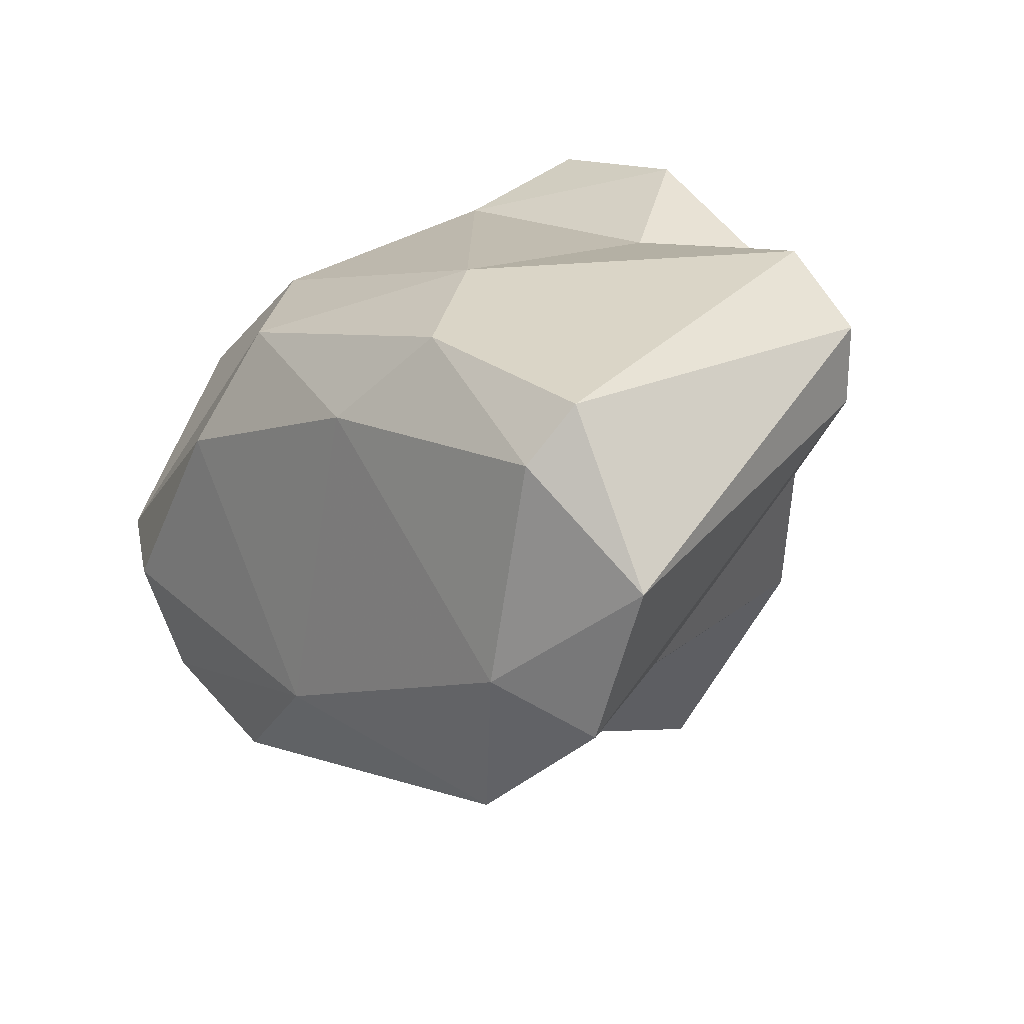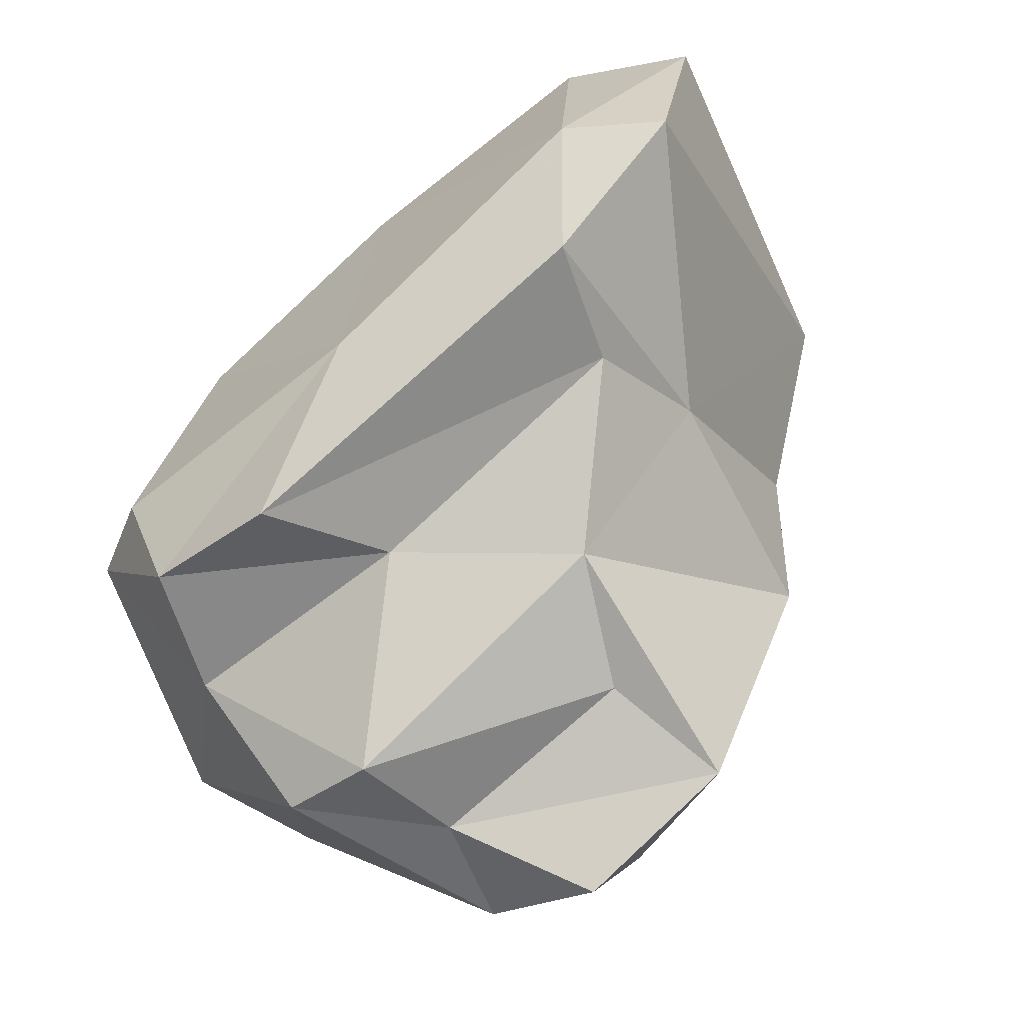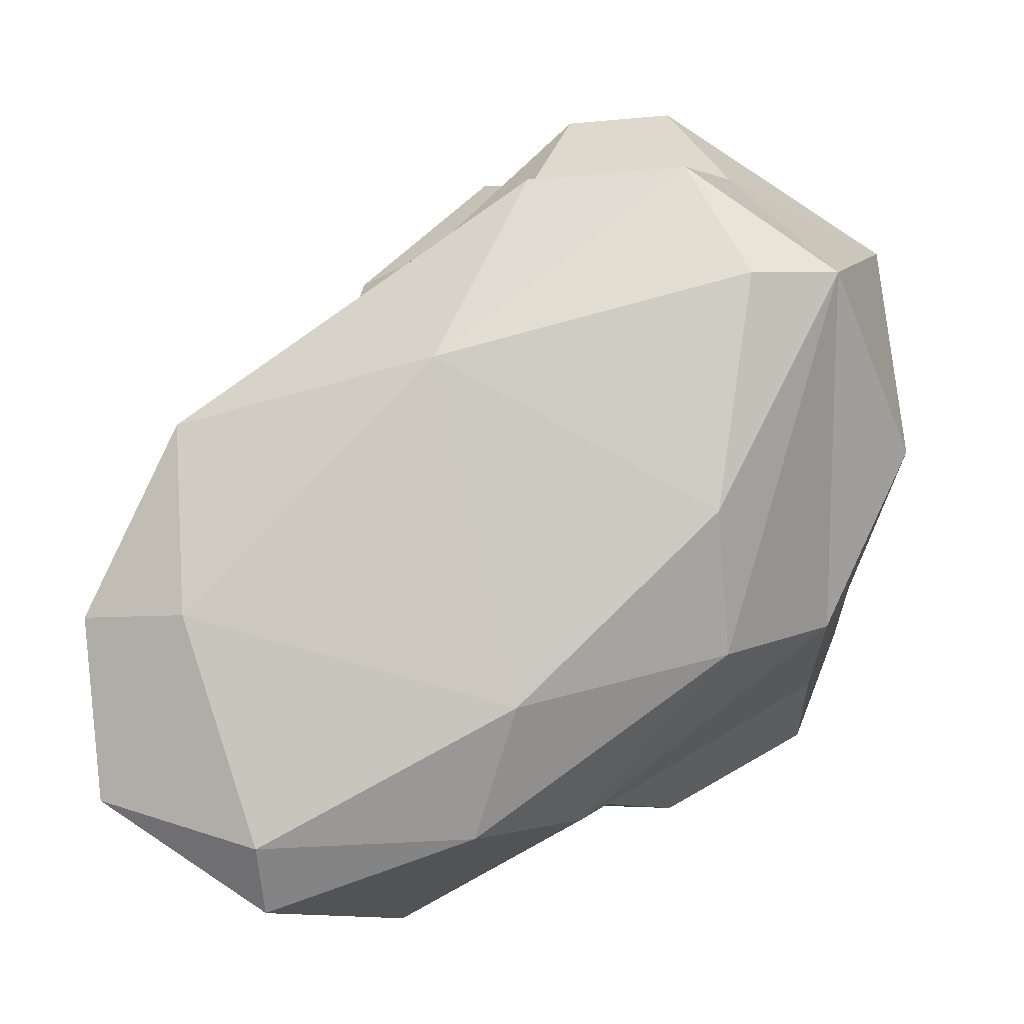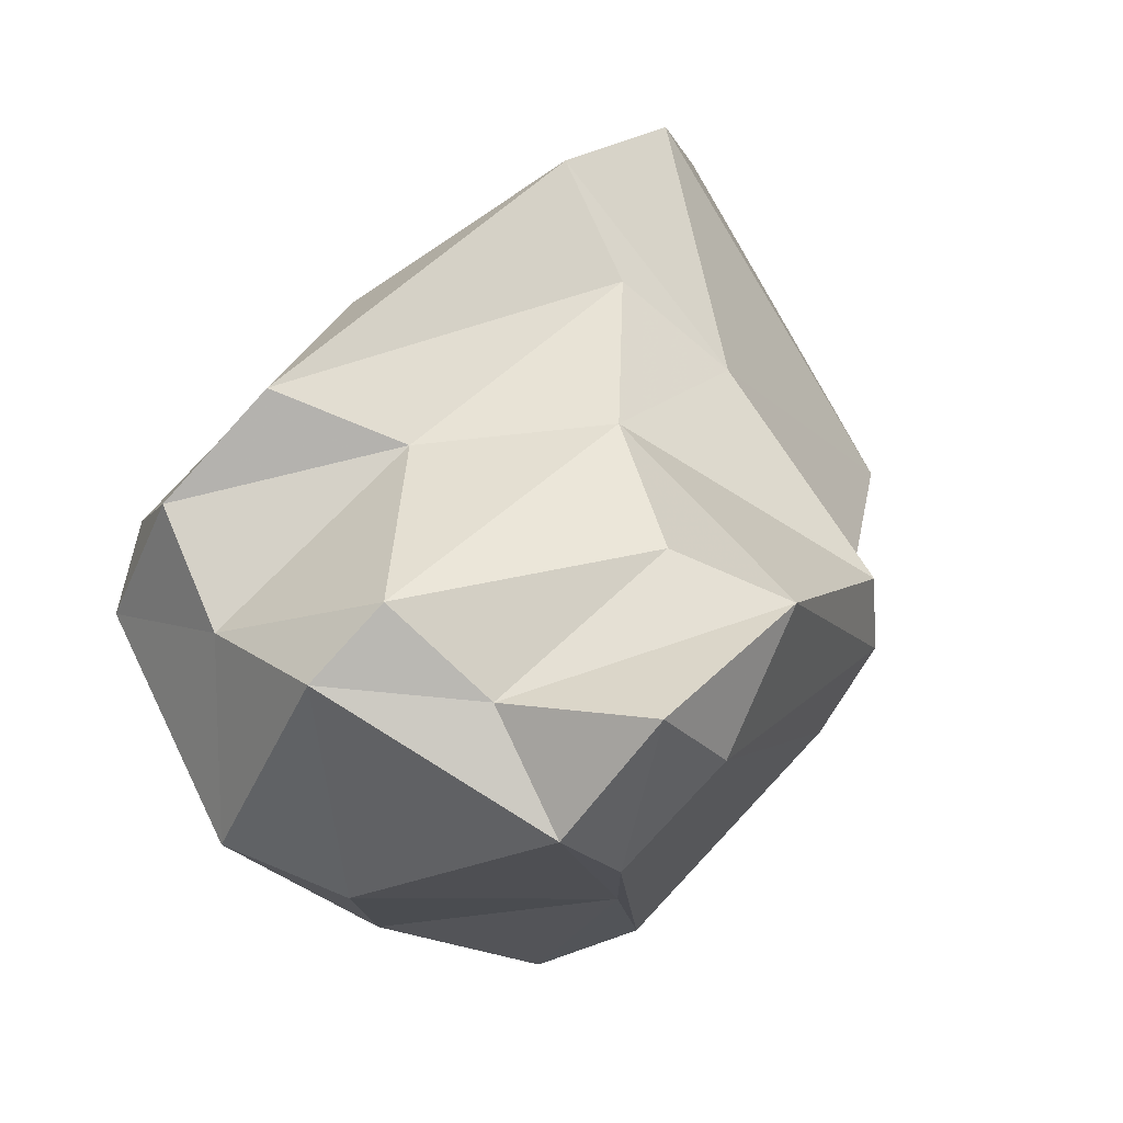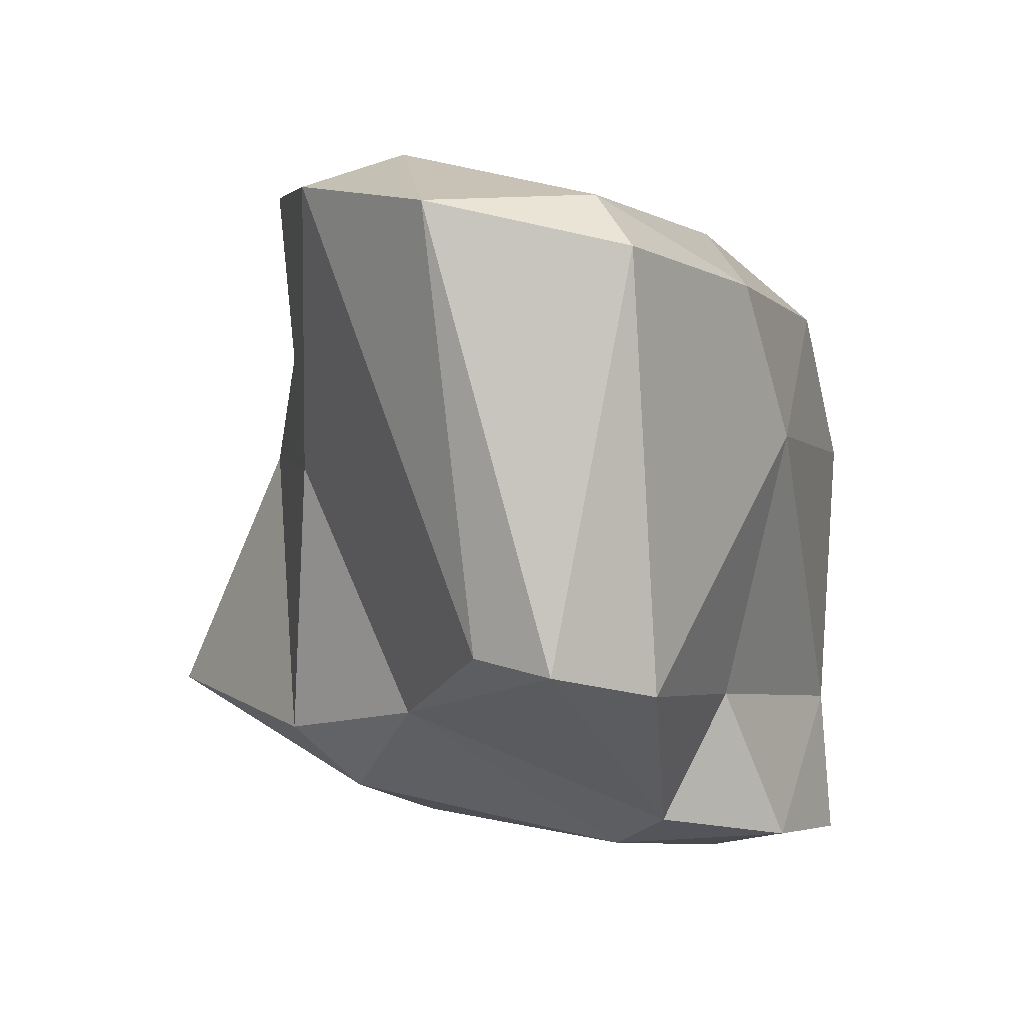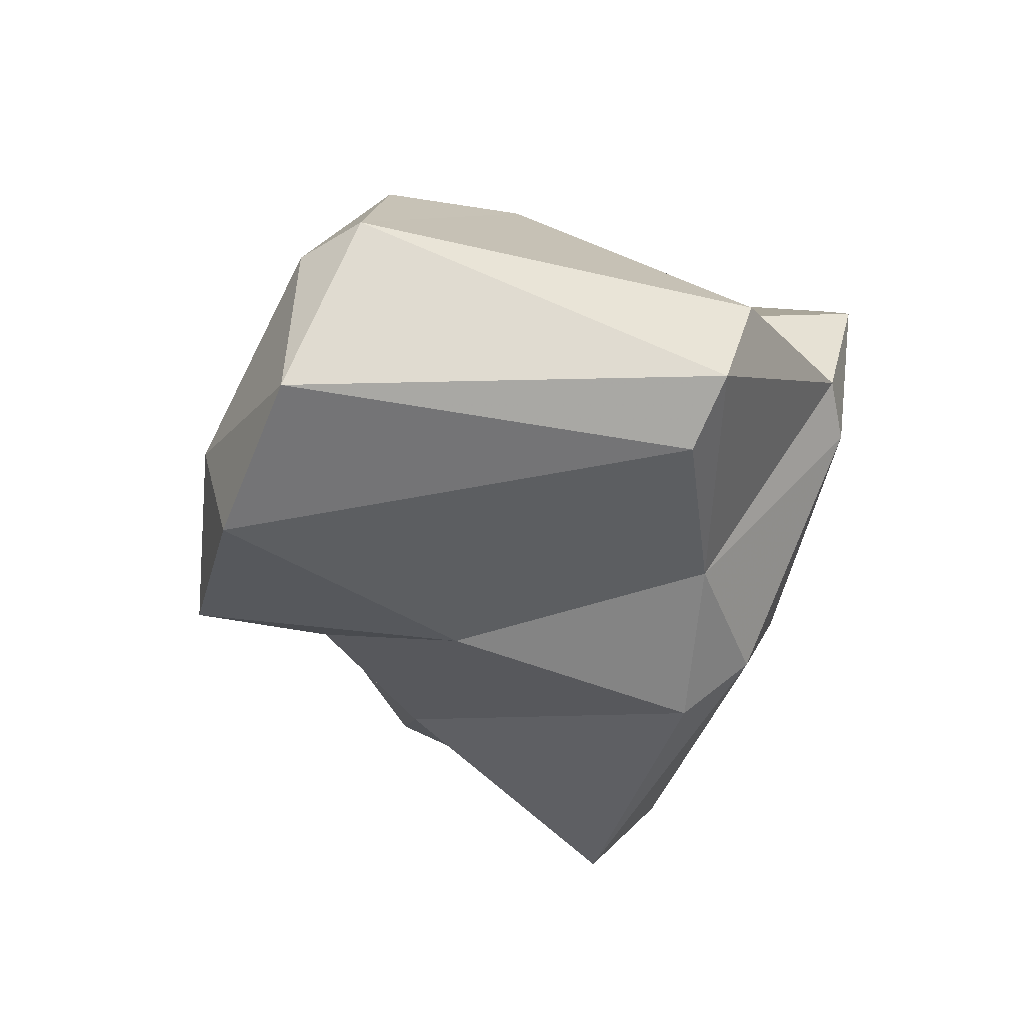
<metadata>
{"format":"obj","ext":"obj","renderer":"f3d","projection":"perspective","resolution":1024,"background":"white","views":[{"elev":50.9,"azim":-125.4,"up":"+Z"},{"elev":-37.0,"azim":-136.2,"up":"+Z"},{"elev":64.6,"azim":-0.3,"up":"+Y"},{"elev":-77.2,"azim":-129.6,"up":"+Z"},{"elev":-16.4,"azim":-38.7,"up":"+Y"},{"elev":32.2,"azim":-76.3,"up":"+Z"}]}
</metadata>
<code>
v 256.8 232.3 173.2
v 261.2 226.4 167.2
v 261.4 219.2 175.2
v 257.3 230.4 178.1
v 259.4 234.4 168.1
v 259.8 233.9 173.8
v 261.1 230.8 166.8
v 262.4 218.4 177.3
v 262 229.4 181.1
v 263.9 228.7 161.6
v 263 219.3 164.3
v 261.9 231.2 179.9
v 264 222.4 156.4
v 265.4 225.7 158.7
v 263.4 218.9 169.5
v 269.9 216 173.3
v 264.7 217.6 165.3
v 271.1 231.2 155.6
v 268.3 233 161.7
v 268.3 223.7 153.2
v 265.5 218.2 178
v 268.6 221.1 155.5
v 267.8 217.2 164.9
v 269.8 215.5 171.3
v 269.6 237.2 161.5
v 271.2 226.9 177.5
v 271.3 227.2 155.3
v 268 230.3 179.3
v 273 223.5 154.2
v 273.2 221 156.9
v 271.3 219.7 174.5
v 266.9 236.8 167.1
v 269.2 233.1 176.4
v 274.2 231.4 155.4
v 274.2 237.5 161.3
v 275.2 219.4 161.5
v 274.9 235.3 171.3
v 277.2 216.7 167.5
v 278.6 236.4 164.2
v 274.5 216 173.5
v 276 237.6 164.9
v 275.8 234 159.5
v 278.9 217 171.2
v 279.3 226.2 158.4
v 275.3 232.4 174.5
v 280.3 218.3 167.9
v 280.8 229.9 159.7
v 278.9 221.3 171
v 278.6 229.1 172.2
v 281.5 223.9 164.5
v 281.1 231.1 167.4
g foo
f 11 17 15
f 13 17 11
f 24 16 15
f 24 15 17
f 23 24 17
f 23 17 22
f 22 17 13
f 22 13 20
f 40 16 24
f 38 23 30
f 30 23 22
f 30 20 29
f 30 22 20
f 24 23 38
f 36 38 30
f 36 30 29
f 24 43 40
f 43 24 38
f 43 38 46
f 38 36 46
f 8 3 15
f 16 8 15
f 10 13 11
f 21 8 16
f 14 13 10
f 21 16 31
f 13 14 27
f 27 20 13
f 31 16 40
f 20 27 29
f 40 48 31
f 29 44 36
f 48 40 43
f 50 36 44
f 46 48 43
f 36 50 46
f 48 46 50
f 2 15 3
f 21 9 8
f 11 15 2
f 11 2 10
f 10 18 14
f 31 26 21
f 27 14 18
f 29 27 34
f 27 18 34
f 44 29 34
f 47 44 34
f 50 51 48
f 50 47 51
f 47 50 44
f 8 9 4
f 3 8 4
f 2 7 10
f 26 9 21
f 10 7 19
f 19 18 10
f 31 48 26
f 48 49 26
f 18 19 42
f 34 18 42
f 51 49 48
f 47 42 39
f 42 47 34
f 47 39 51
f 2 3 1
f 3 4 1
f 5 2 1
f 7 2 5
f 25 7 5
f 26 28 9
f 19 7 25
f 26 45 28
f 35 19 25
f 26 49 45
f 19 35 42
f 39 42 35
f 49 39 45
f 39 49 51
f 4 12 6
f 1 4 6
f 4 9 12
f 6 5 1
f 6 12 33
f 5 6 32
f 6 33 32
f 12 9 28
f 12 28 33
f 25 5 32
f 32 33 37
f 25 32 35
f 33 28 45
f 37 33 45
f 32 37 41
f 35 32 41
f 35 41 39
f 37 45 39
f 41 37 39
g

</code>
